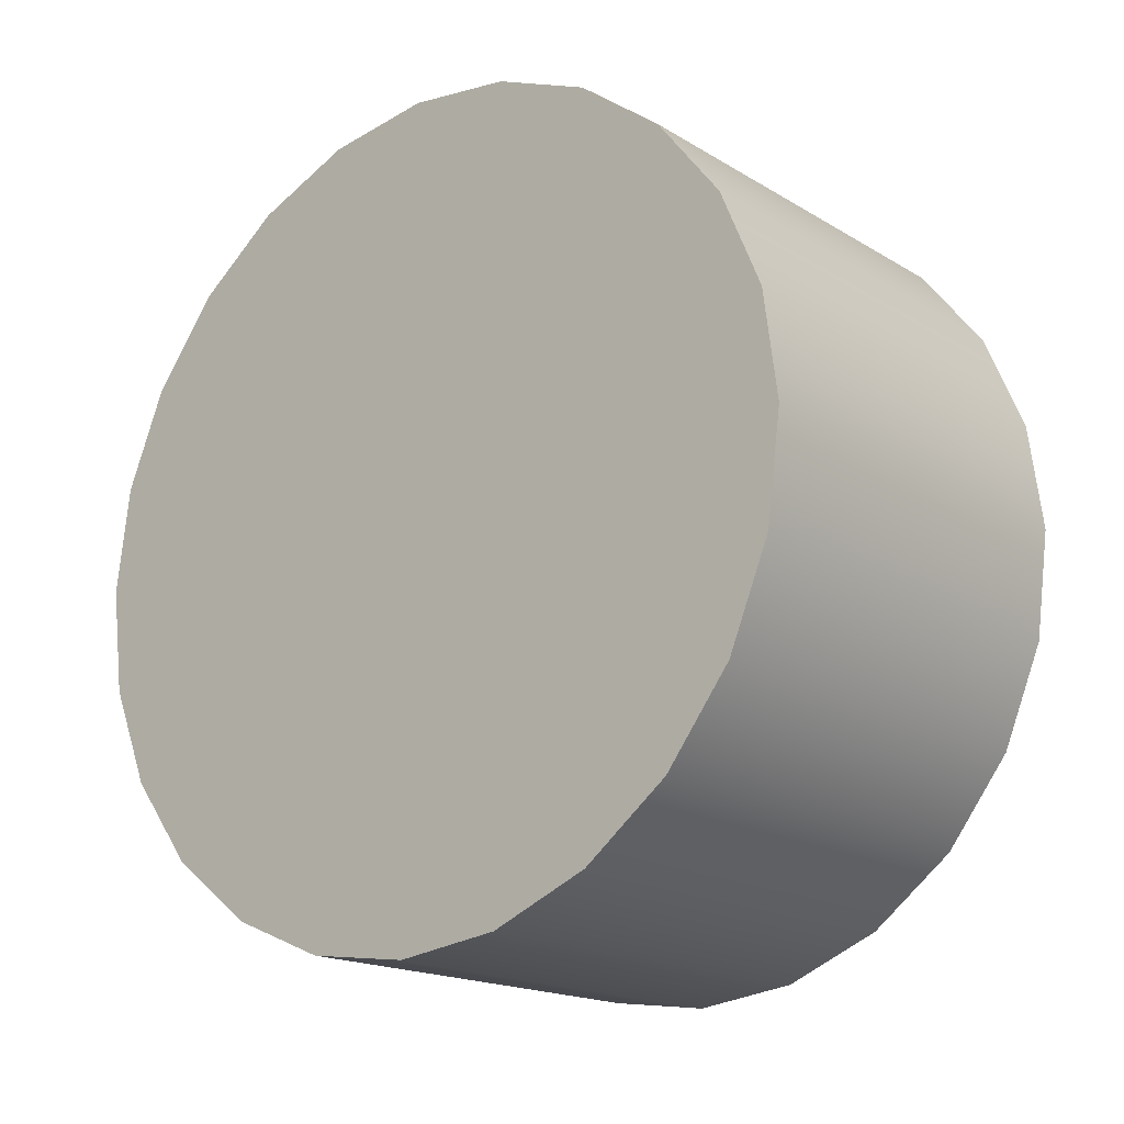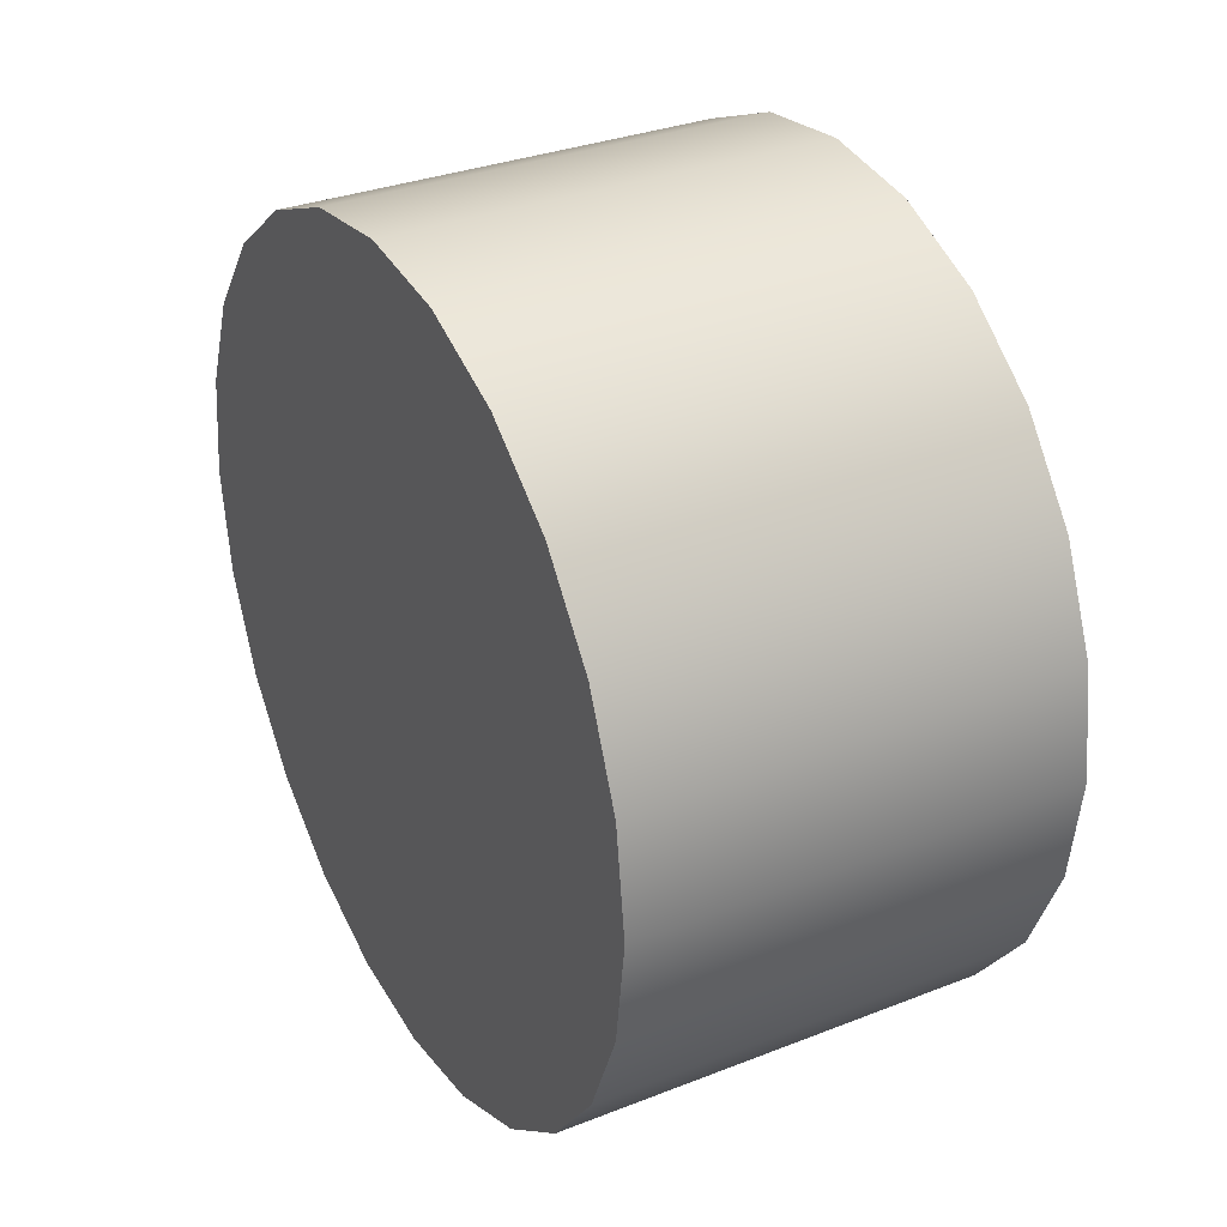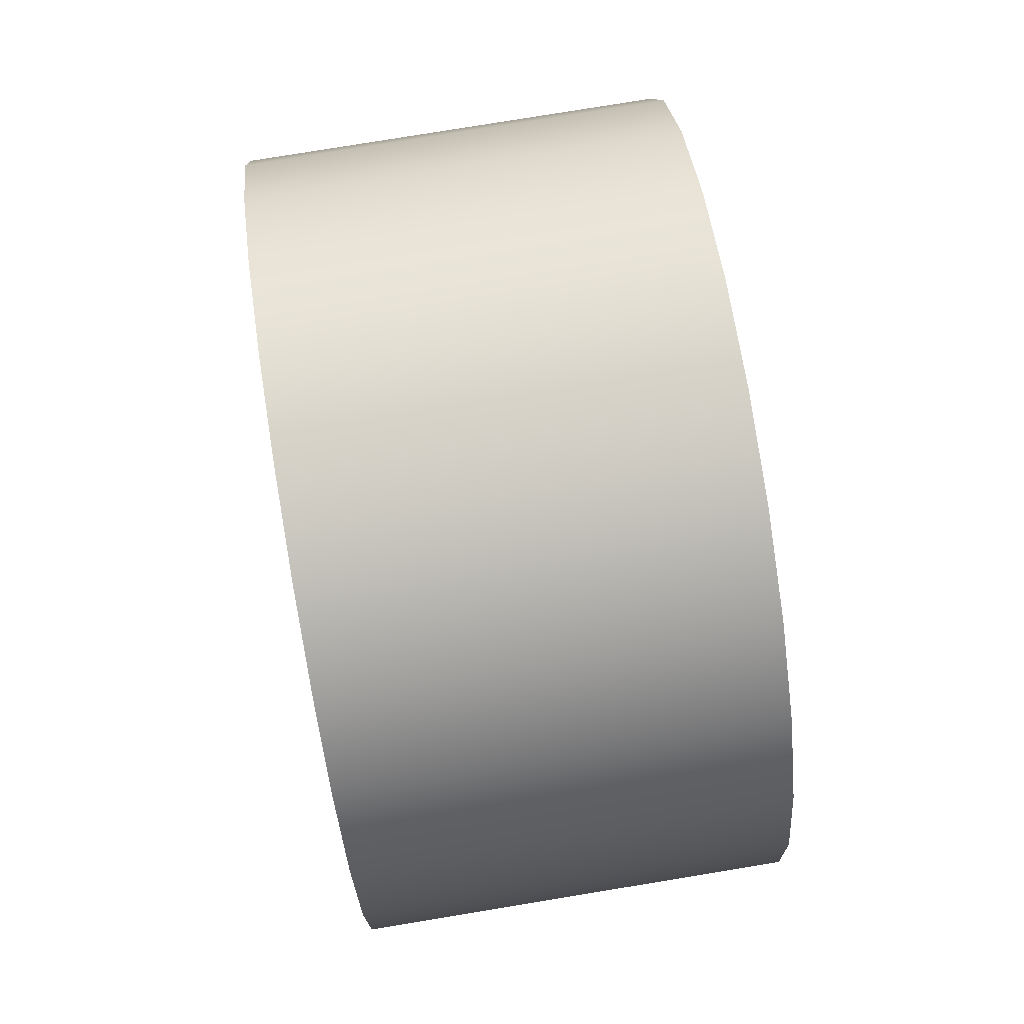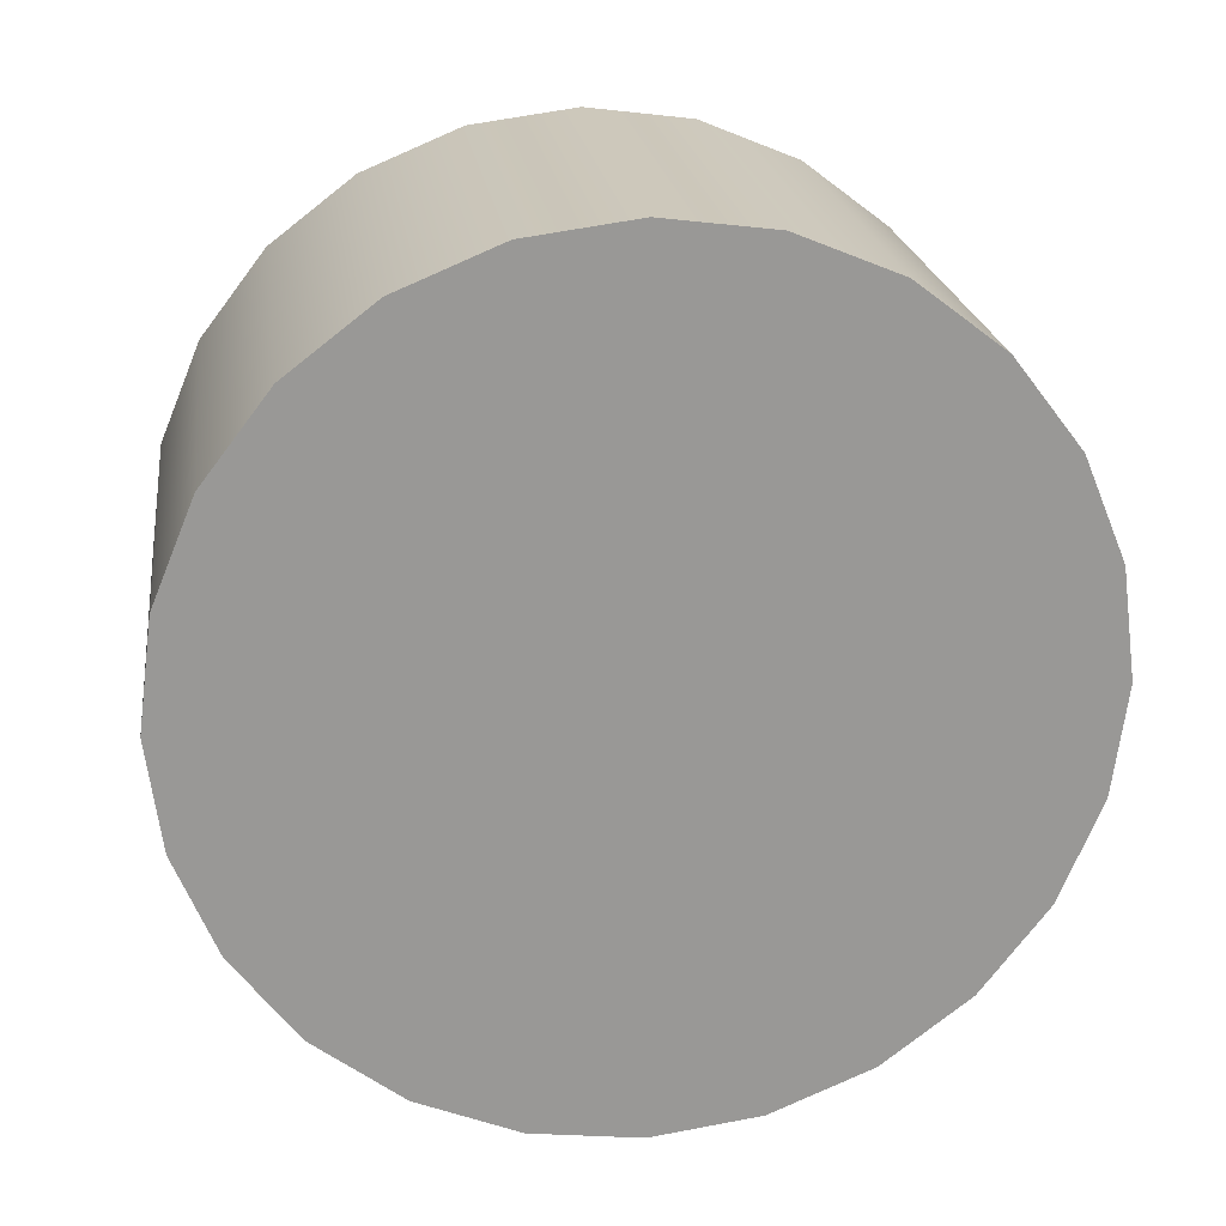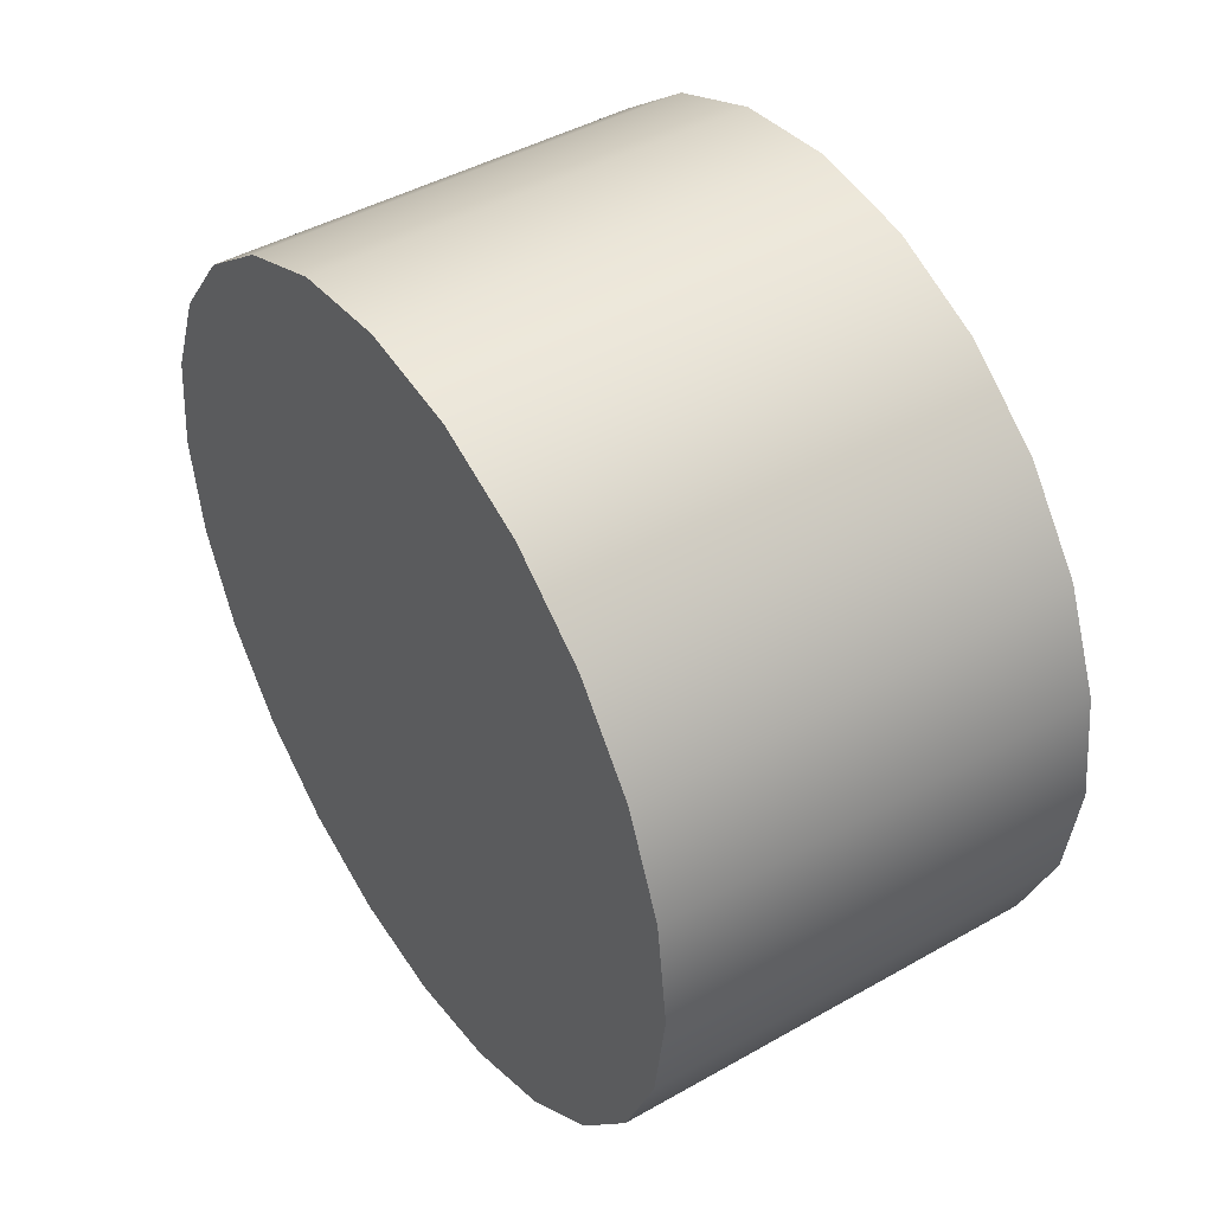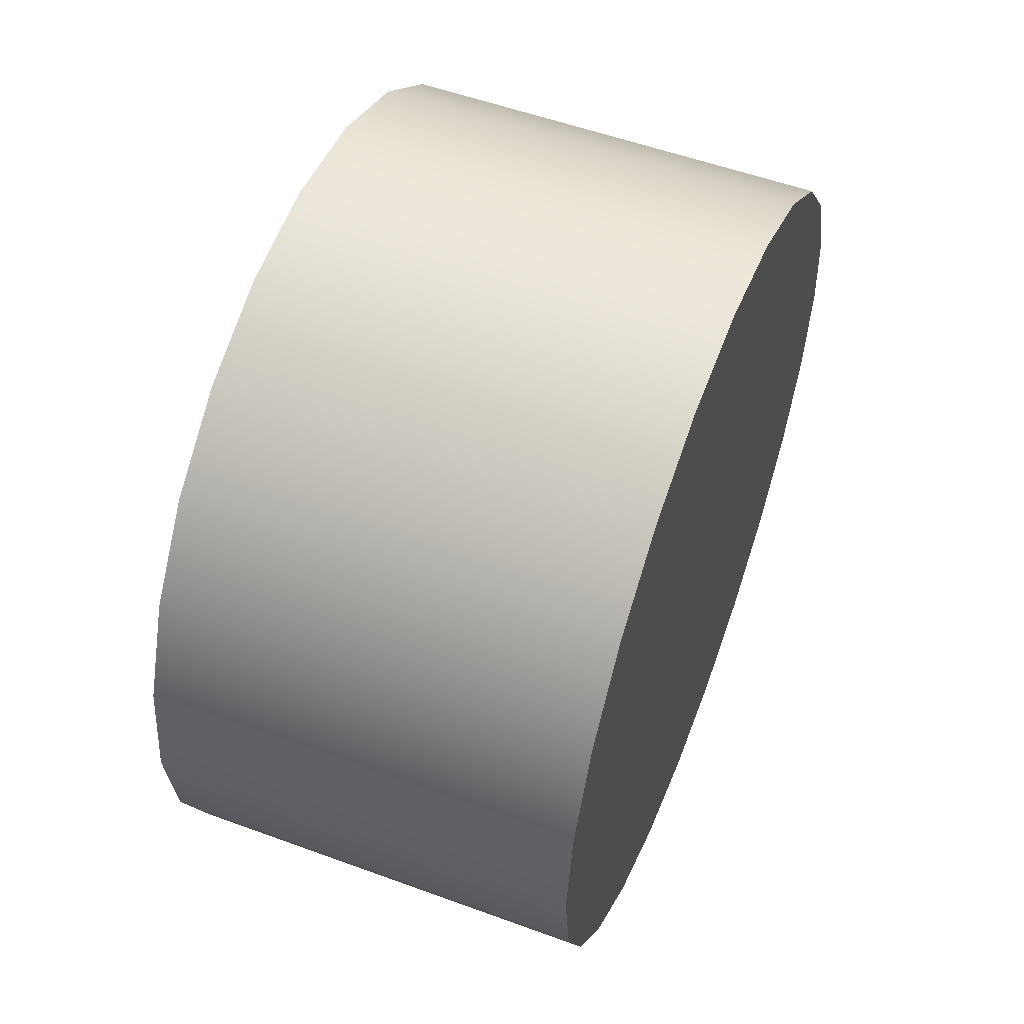
<metadata>
{"format":"obj","ext":"obj","renderer":"f3d","projection":"perspective","resolution":1024,"background":"white","views":[{"elev":-17.5,"azim":130.2,"up":"+Y"},{"elev":32.4,"azim":151.4,"up":"+Z"},{"elev":79.3,"azim":-9.3,"up":"+Z"},{"elev":21.9,"azim":-97.7,"up":"+Y"},{"elev":44.9,"azim":146.7,"up":"+Z"},{"elev":54.5,"azim":21.2,"up":"+Z"}]}
</metadata>
<code>
o jaws_base_phy
v 0.1292 0.03551 0.0001
v 0.1663 0.03551 0.0001
v 0.1292 0.0343 -0.00909
v 0.1663 0.0343 -0.00909
v 0.1292 0.03075 -0.01765
v 0.1663 0.03075 -0.01765
v 0.1292 0.02511 -0.02501
v 0.1663 0.02511 -0.02501
v 0.1292 0.01775 -0.03065
v 0.1663 0.01775 -0.03065
v 0.1292 0.00919 -0.0342
v 0.1663 0.00919 -0.0342
v 0.1292 -0 -0.03541
v 0.1663 -0 -0.03541
v 0.1292 -0.00919 -0.0342
v 0.1663 -0.00919 -0.0342
v 0.1292 -0.01775 -0.03065
v 0.1663 -0.01775 -0.03065
v 0.1292 -0.02511 -0.02501
v 0.1663 -0.02511 -0.02501
v 0.1292 -0.03075 -0.01765
v 0.1663 -0.03075 -0.01765
v 0.1292 -0.0343 -0.00909
v 0.1663 -0.0343 -0.00909
v 0.1292 -0.03551 0.0001
v 0.1663 -0.03551 0.0001
v 0.1292 -0.0343 0.009291
v 0.1663 -0.0343 0.009291
v 0.1292 -0.03075 0.01785
v 0.1663 -0.03075 0.01785
v 0.1292 -0.02511 0.02521
v 0.1663 -0.02511 0.02521
v 0.1292 -0.01775 0.03085
v 0.1663 -0.01775 0.03085
v 0.1292 -0.00919 0.0344
v 0.1663 -0.00919 0.0344
v 0.1292 -0 0.03561
v 0.1663 -0 0.03561
v 0.1292 0.00919 0.0344
v 0.1663 0.00919 0.0344
v 0.1292 0.01775 0.03085
v 0.1663 0.01775 0.03085
v 0.1292 0.02511 0.02521
v 0.1663 0.02511 0.02521
v 0.1292 0.03075 0.01785
v 0.1663 0.03075 0.01785
v 0.1292 0.0343 0.009291
v 0.1663 0.0343 0.009291
v 0.1292 0.03551 0.0001
v 0.1292 0.0343 -0.00909
v 0.1663 0.0343 -0.00909
v 0.1663 0.03551 0.0001
v 0.1292 0.03075 -0.01765
v 0.1663 0.03075 -0.01765
v 0.1292 0.02511 -0.02501
v 0.1663 0.02511 -0.02501
v 0.1292 0.01775 -0.03065
v 0.1663 0.01775 -0.03065
v 0.1292 0.00919 -0.0342
v 0.1663 0.00919 -0.0342
v 0.1292 -0 -0.03541
v 0.1663 -0 -0.03541
v 0.1292 -0.00919 -0.0342
v 0.1663 -0.00919 -0.0342
v 0.1292 -0.01775 -0.03065
v 0.1663 -0.01775 -0.03065
v 0.1292 -0.02511 -0.02501
v 0.1663 -0.02511 -0.02501
v 0.1292 -0.03075 -0.01765
v 0.1663 -0.03075 -0.01765
v 0.1292 -0.0343 -0.00909
v 0.1663 -0.0343 -0.00909
v 0.1292 -0.03551 0.0001
v 0.1663 -0.03551 0.0001
v 0.1292 -0.0343 0.009291
v 0.1663 -0.0343 0.009291
v 0.1292 -0.03075 0.01785
v 0.1663 -0.03075 0.01785
v 0.1292 -0.02511 0.02521
v 0.1663 -0.02511 0.02521
v 0.1292 -0.01775 0.03085
v 0.1663 -0.01775 0.03085
v 0.1292 -0.00919 0.0344
v 0.1663 -0.00919 0.0344
v 0.1292 -0 0.03561
v 0.1663 -0 0.03561
v 0.1292 0.00919 0.0344
v 0.1663 0.00919 0.0344
v 0.1292 0.01775 0.03085
v 0.1663 0.01775 0.03085
v 0.1292 0.02511 0.02521
v 0.1663 0.02511 0.02521
v 0.1292 0.03075 0.01785
v 0.1663 0.03075 0.01785
v 0.1292 0.0343 0.009291
v 0.1663 0.0343 0.009291
f 52 50 49
f 51 53 50
f 54 55 53
f 56 57 55
f 58 59 57
f 60 61 59
f 61 64 63
f 63 66 65
f 65 68 67
f 67 70 69
f 69 72 71
f 72 73 71
f 74 75 73
f 76 77 75
f 78 79 77
f 80 81 79
f 82 83 81
f 83 86 85
f 86 87 85
f 88 89 87
f 90 91 89
f 92 93 91
f 38 22 6
f 94 95 93
f 48 49 95
f 15 31 47
f 52 51 50
f 51 54 53
f 54 56 55
f 56 58 57
f 58 60 59
f 60 62 61
f 61 62 64
f 63 64 66
f 65 66 68
f 67 68 70
f 69 70 72
f 72 74 73
f 74 76 75
f 76 78 77
f 78 80 79
f 80 82 81
f 82 84 83
f 83 84 86
f 86 88 87
f 88 90 89
f 90 92 91
f 92 94 93
f 6 4 2
f 2 96 46
f 46 44 42
f 42 40 38
f 38 36 34
f 34 32 30
f 30 28 26
f 26 24 22
f 22 20 18
f 18 16 14
f 14 12 10
f 10 8 6
f 6 2 46
f 46 42 38
f 38 34 30
f 30 26 22
f 22 18 14
f 14 10 6
f 6 46 38
f 38 30 22
f 22 14 6
f 94 48 95
f 48 52 49
f 47 1 3
f 3 5 7
f 7 9 11
f 11 13 15
f 15 17 19
f 19 21 23
f 23 25 27
f 27 29 31
f 31 33 35
f 35 37 39
f 39 41 43
f 43 45 47
f 47 3 7
f 7 11 15
f 15 19 23
f 23 27 31
f 31 35 39
f 39 43 47
f 47 7 15
f 15 23 31
f 31 39 47

</code>
